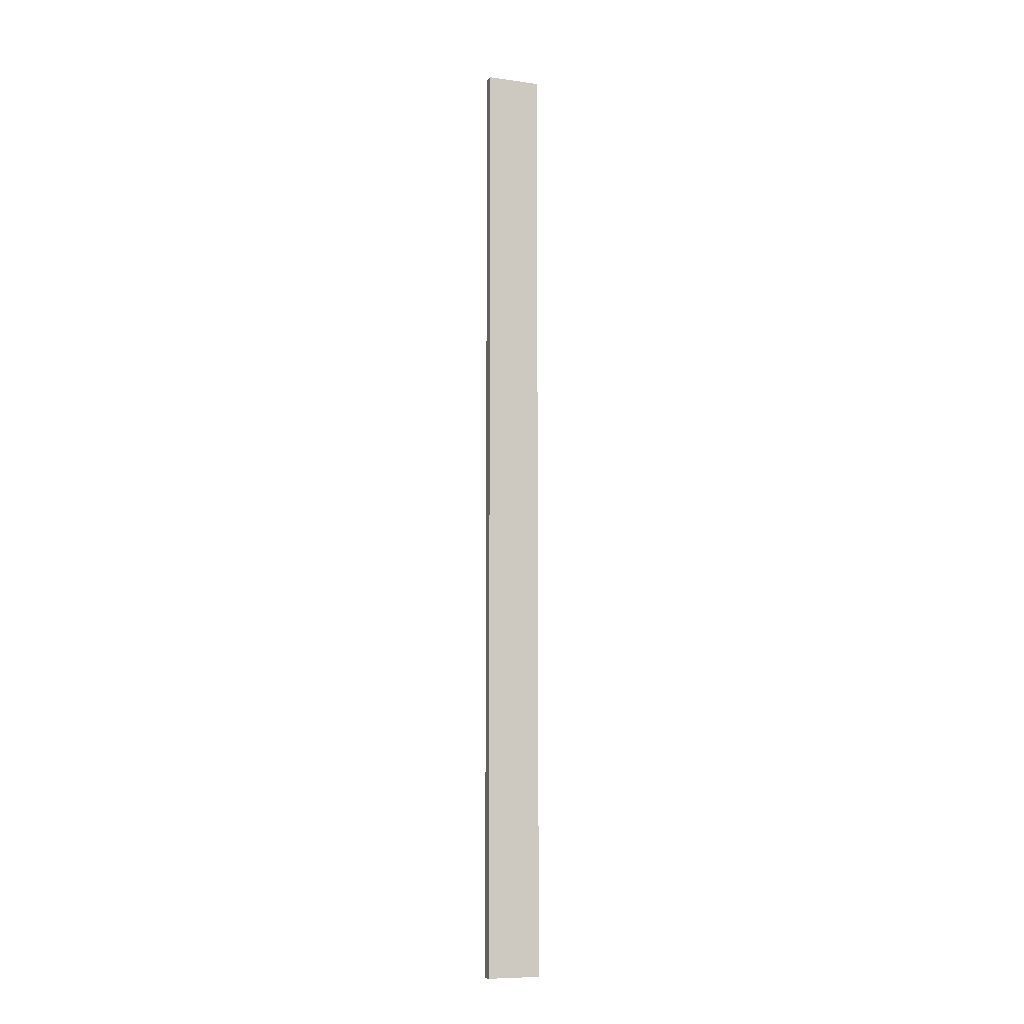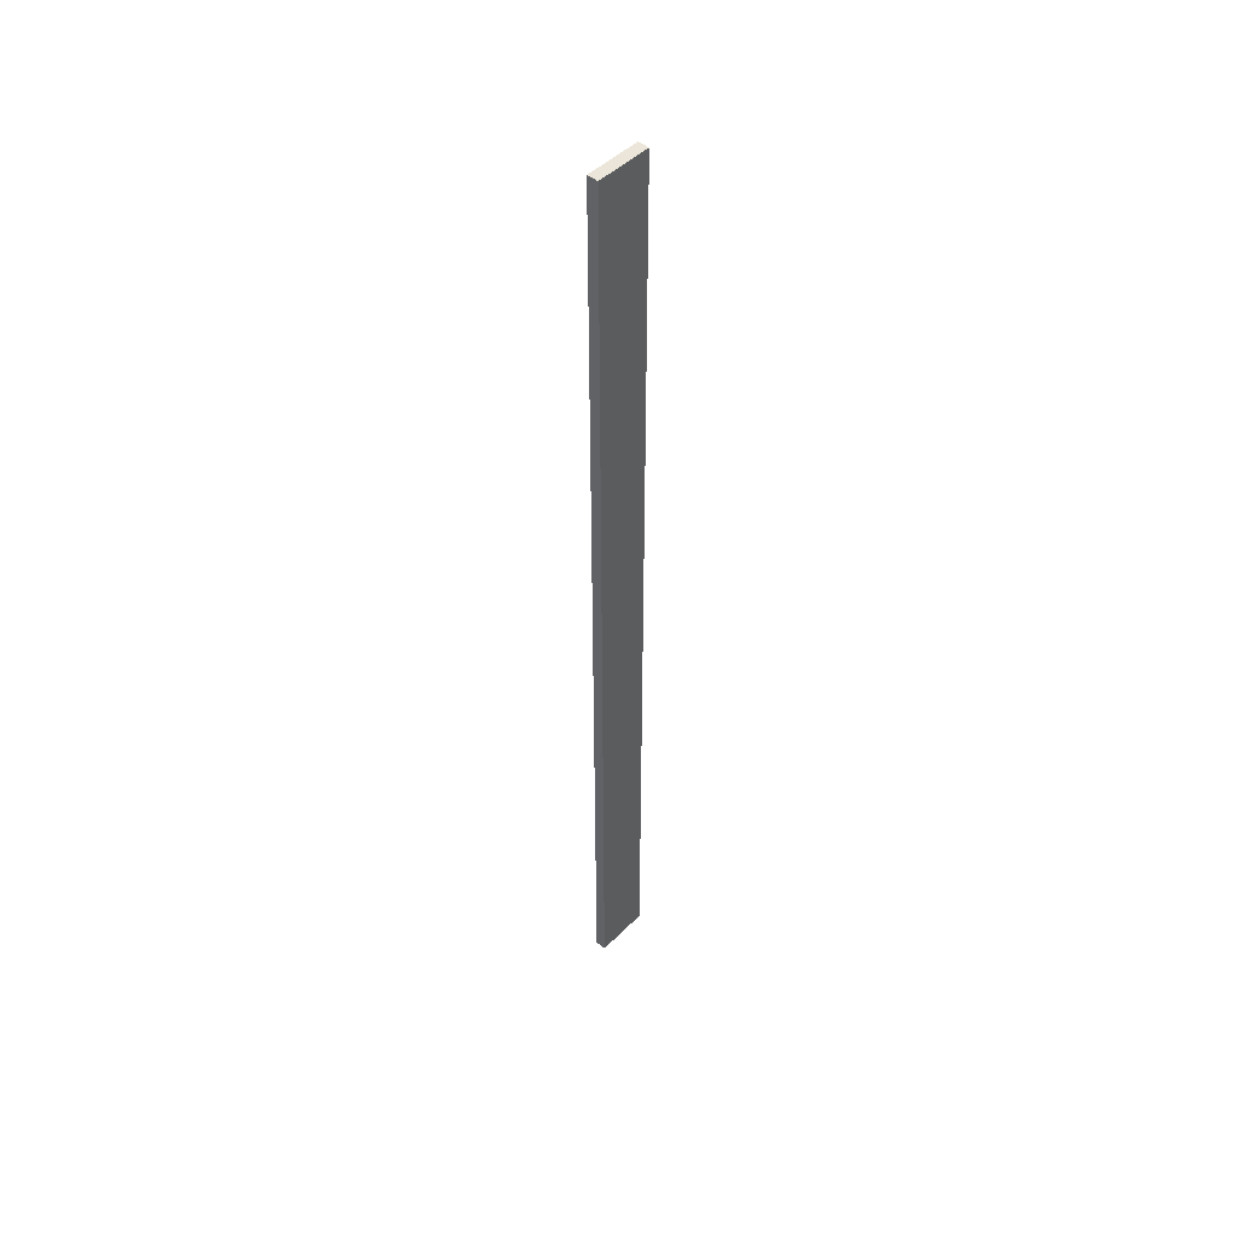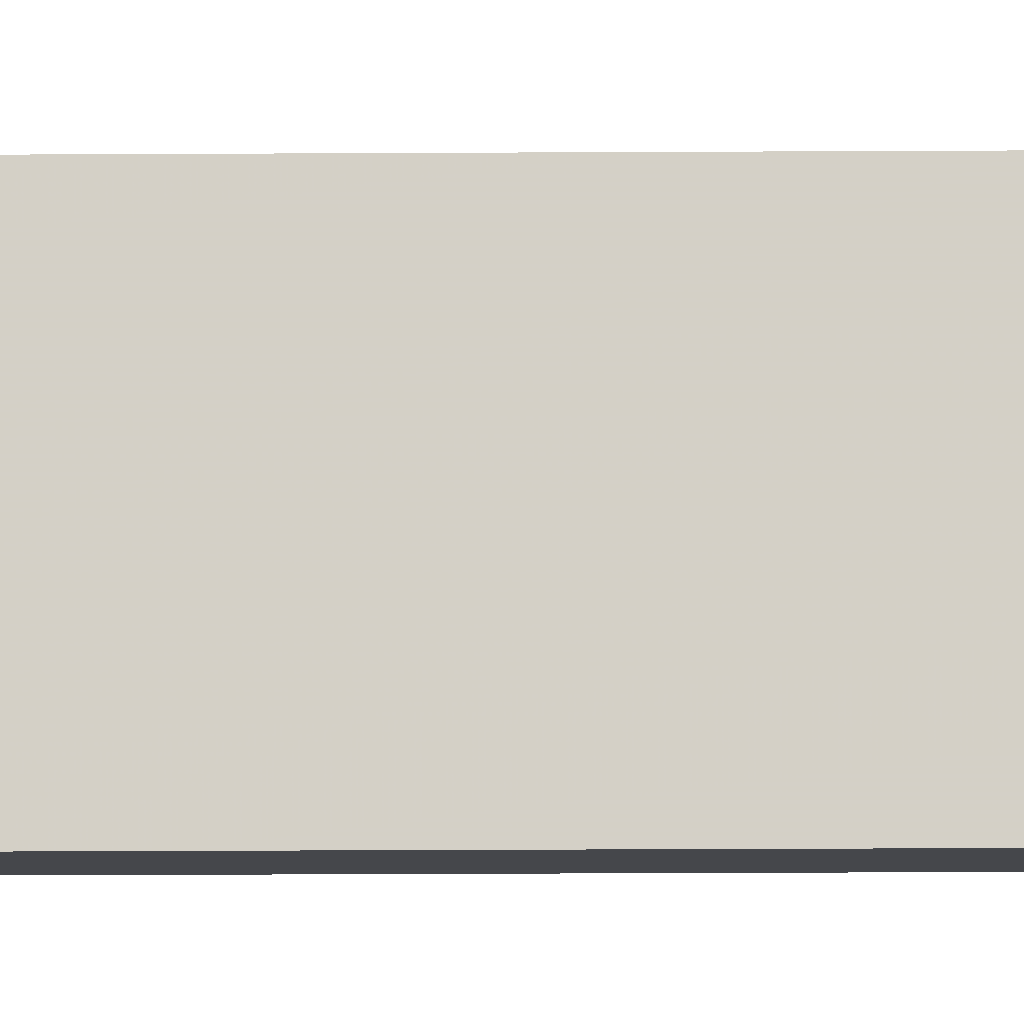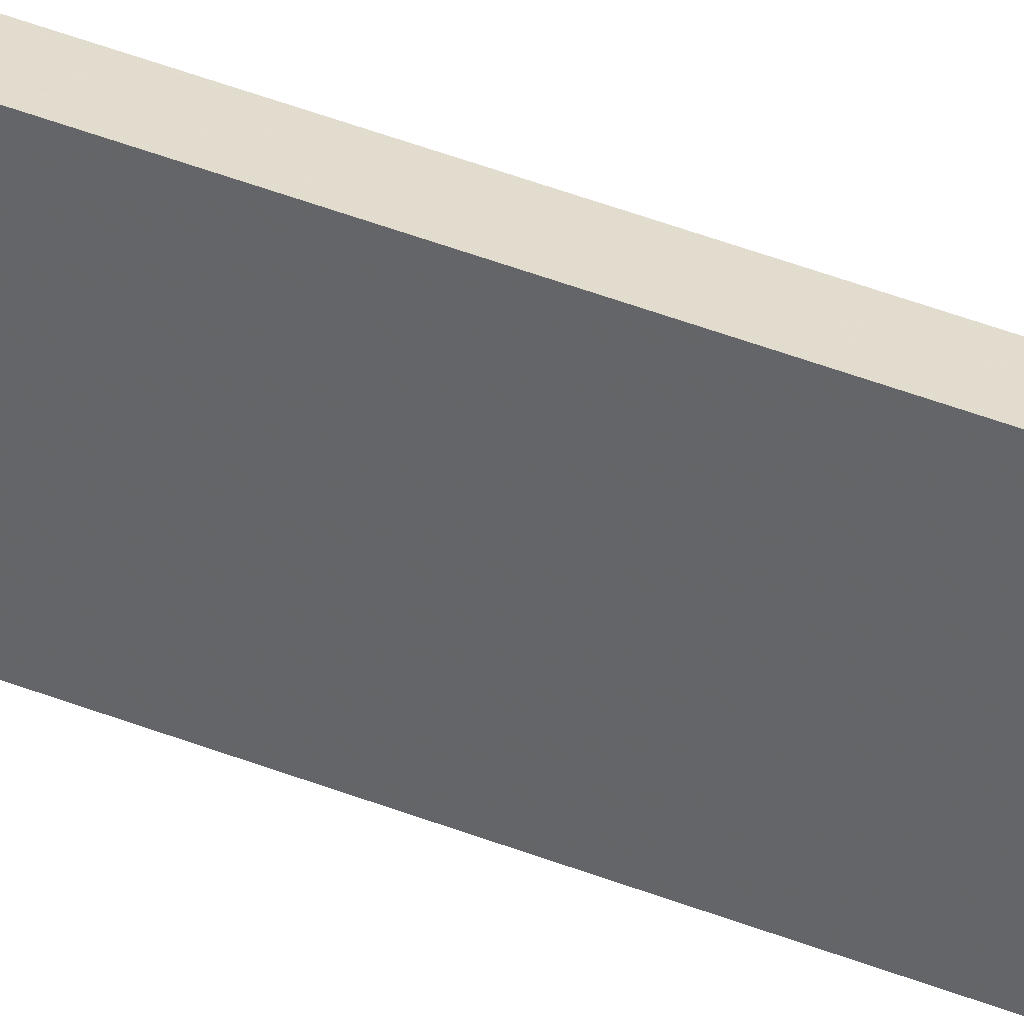
<metadata>
{"format":"obj","ext":"obj","renderer":"f3d","projection":"perspective","resolution":1024,"background":"white","views":[{"elev":-8.9,"azim":69.8,"up":"+Z"},{"elev":47.3,"azim":-137.9,"up":"+Z"},{"elev":-10.6,"azim":-88.8,"up":"+Y"},{"elev":35.0,"azim":-60.7,"up":"+Y"}]}
</metadata>
<code>
o 8288
v 2184 1881 12.79
v 2184 1881 12.79
v 2184 1881 12.79
v 2184 1881 13.67
v 2184 1881 13.67
v 2184 1881 13.67
v 2184 1881 12.79
v 2184 1881 12.79
v 2184 1881 12.79
v 2184 1881 13.67
v 2184 1881 12.79
v 2184 1881 13.67
v 2184 1881 13.67
v 2184 1881 13.67
v 2184 1881 13.67
v 2184 1881 13.67
v 2184 1881 12.79
v 2184 1881 13.67
v 2184 1881 12.79
v 2184 1881 13.67
v 2184 1881 13.67
v 2184 1881 12.79
v 2184 1881 13.67
v 2184 1881 13.67
v 2184 1881 12.79
v 2184 1881 12.79
v 2184 1881 13.67
v 2184 1881 12.79
v 2184 1881 12.79
f 1 2 3
f 1 4 5
f 6 2 7
f 8 9 7
f 10 7 11
f 12 13 14
f 14 15 16
f 17 15 18
f 19 20 21
f 22 23 20
f 24 25 26
f 27 28 29

</code>
